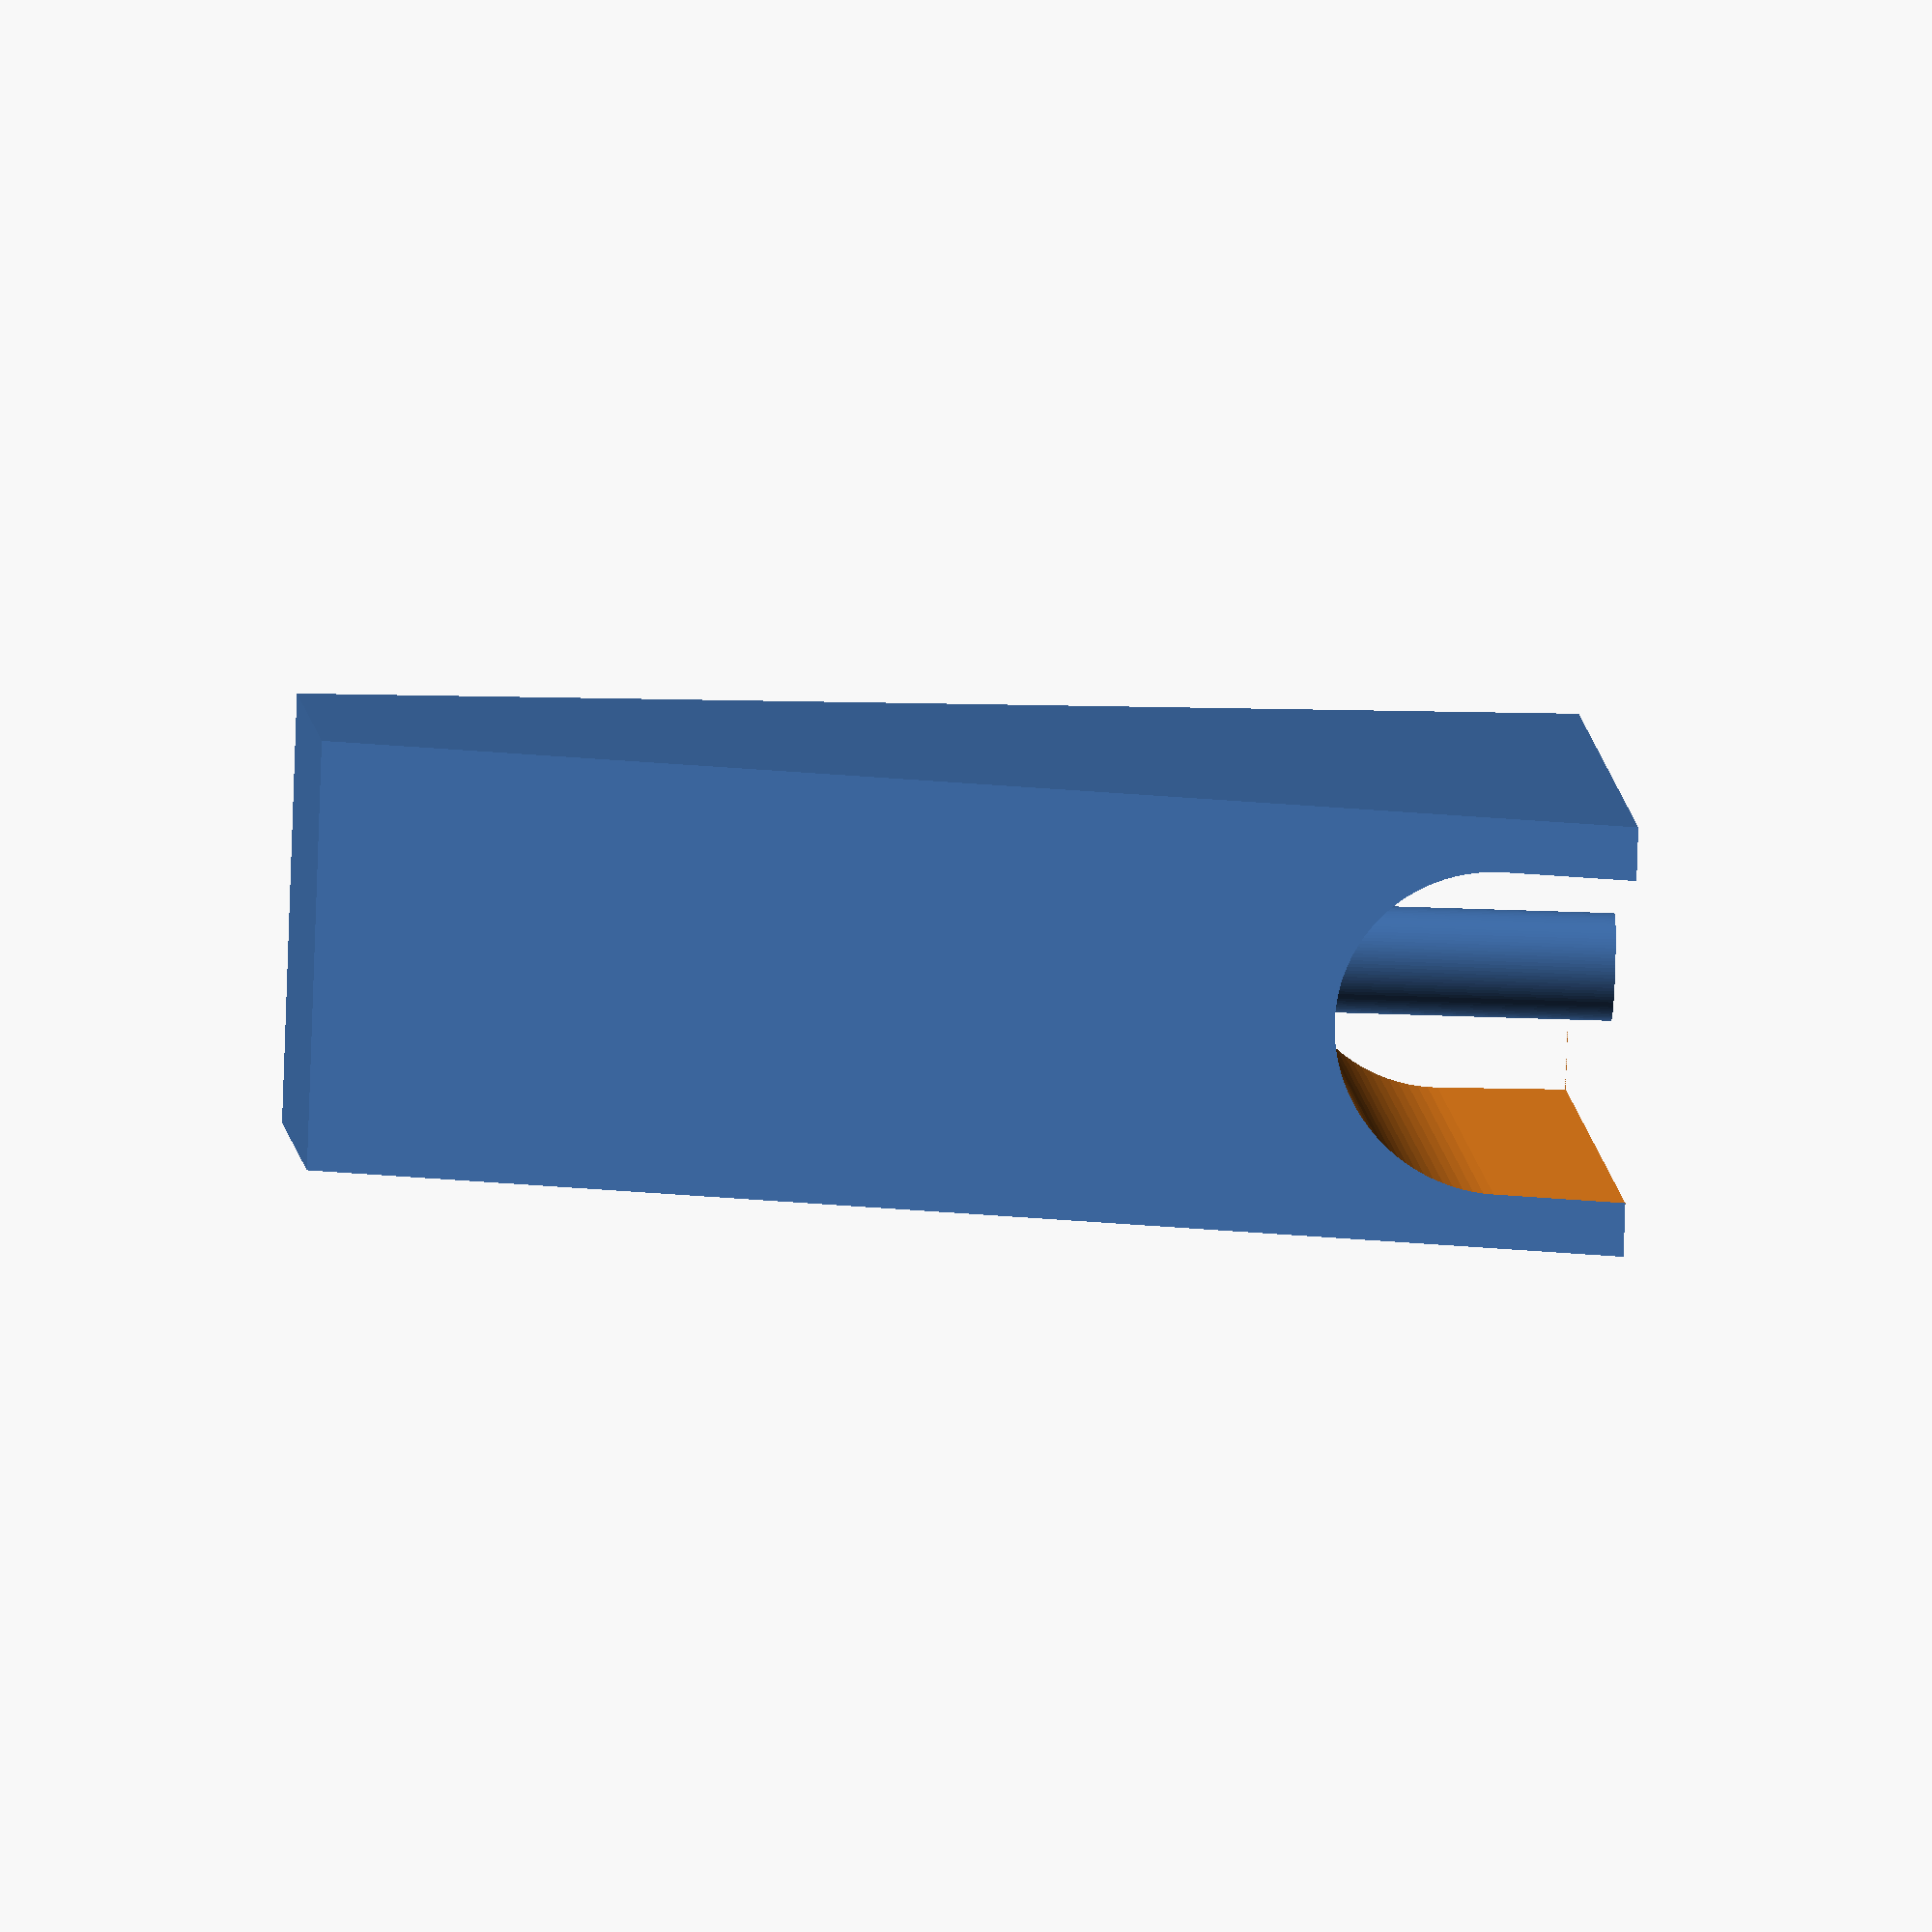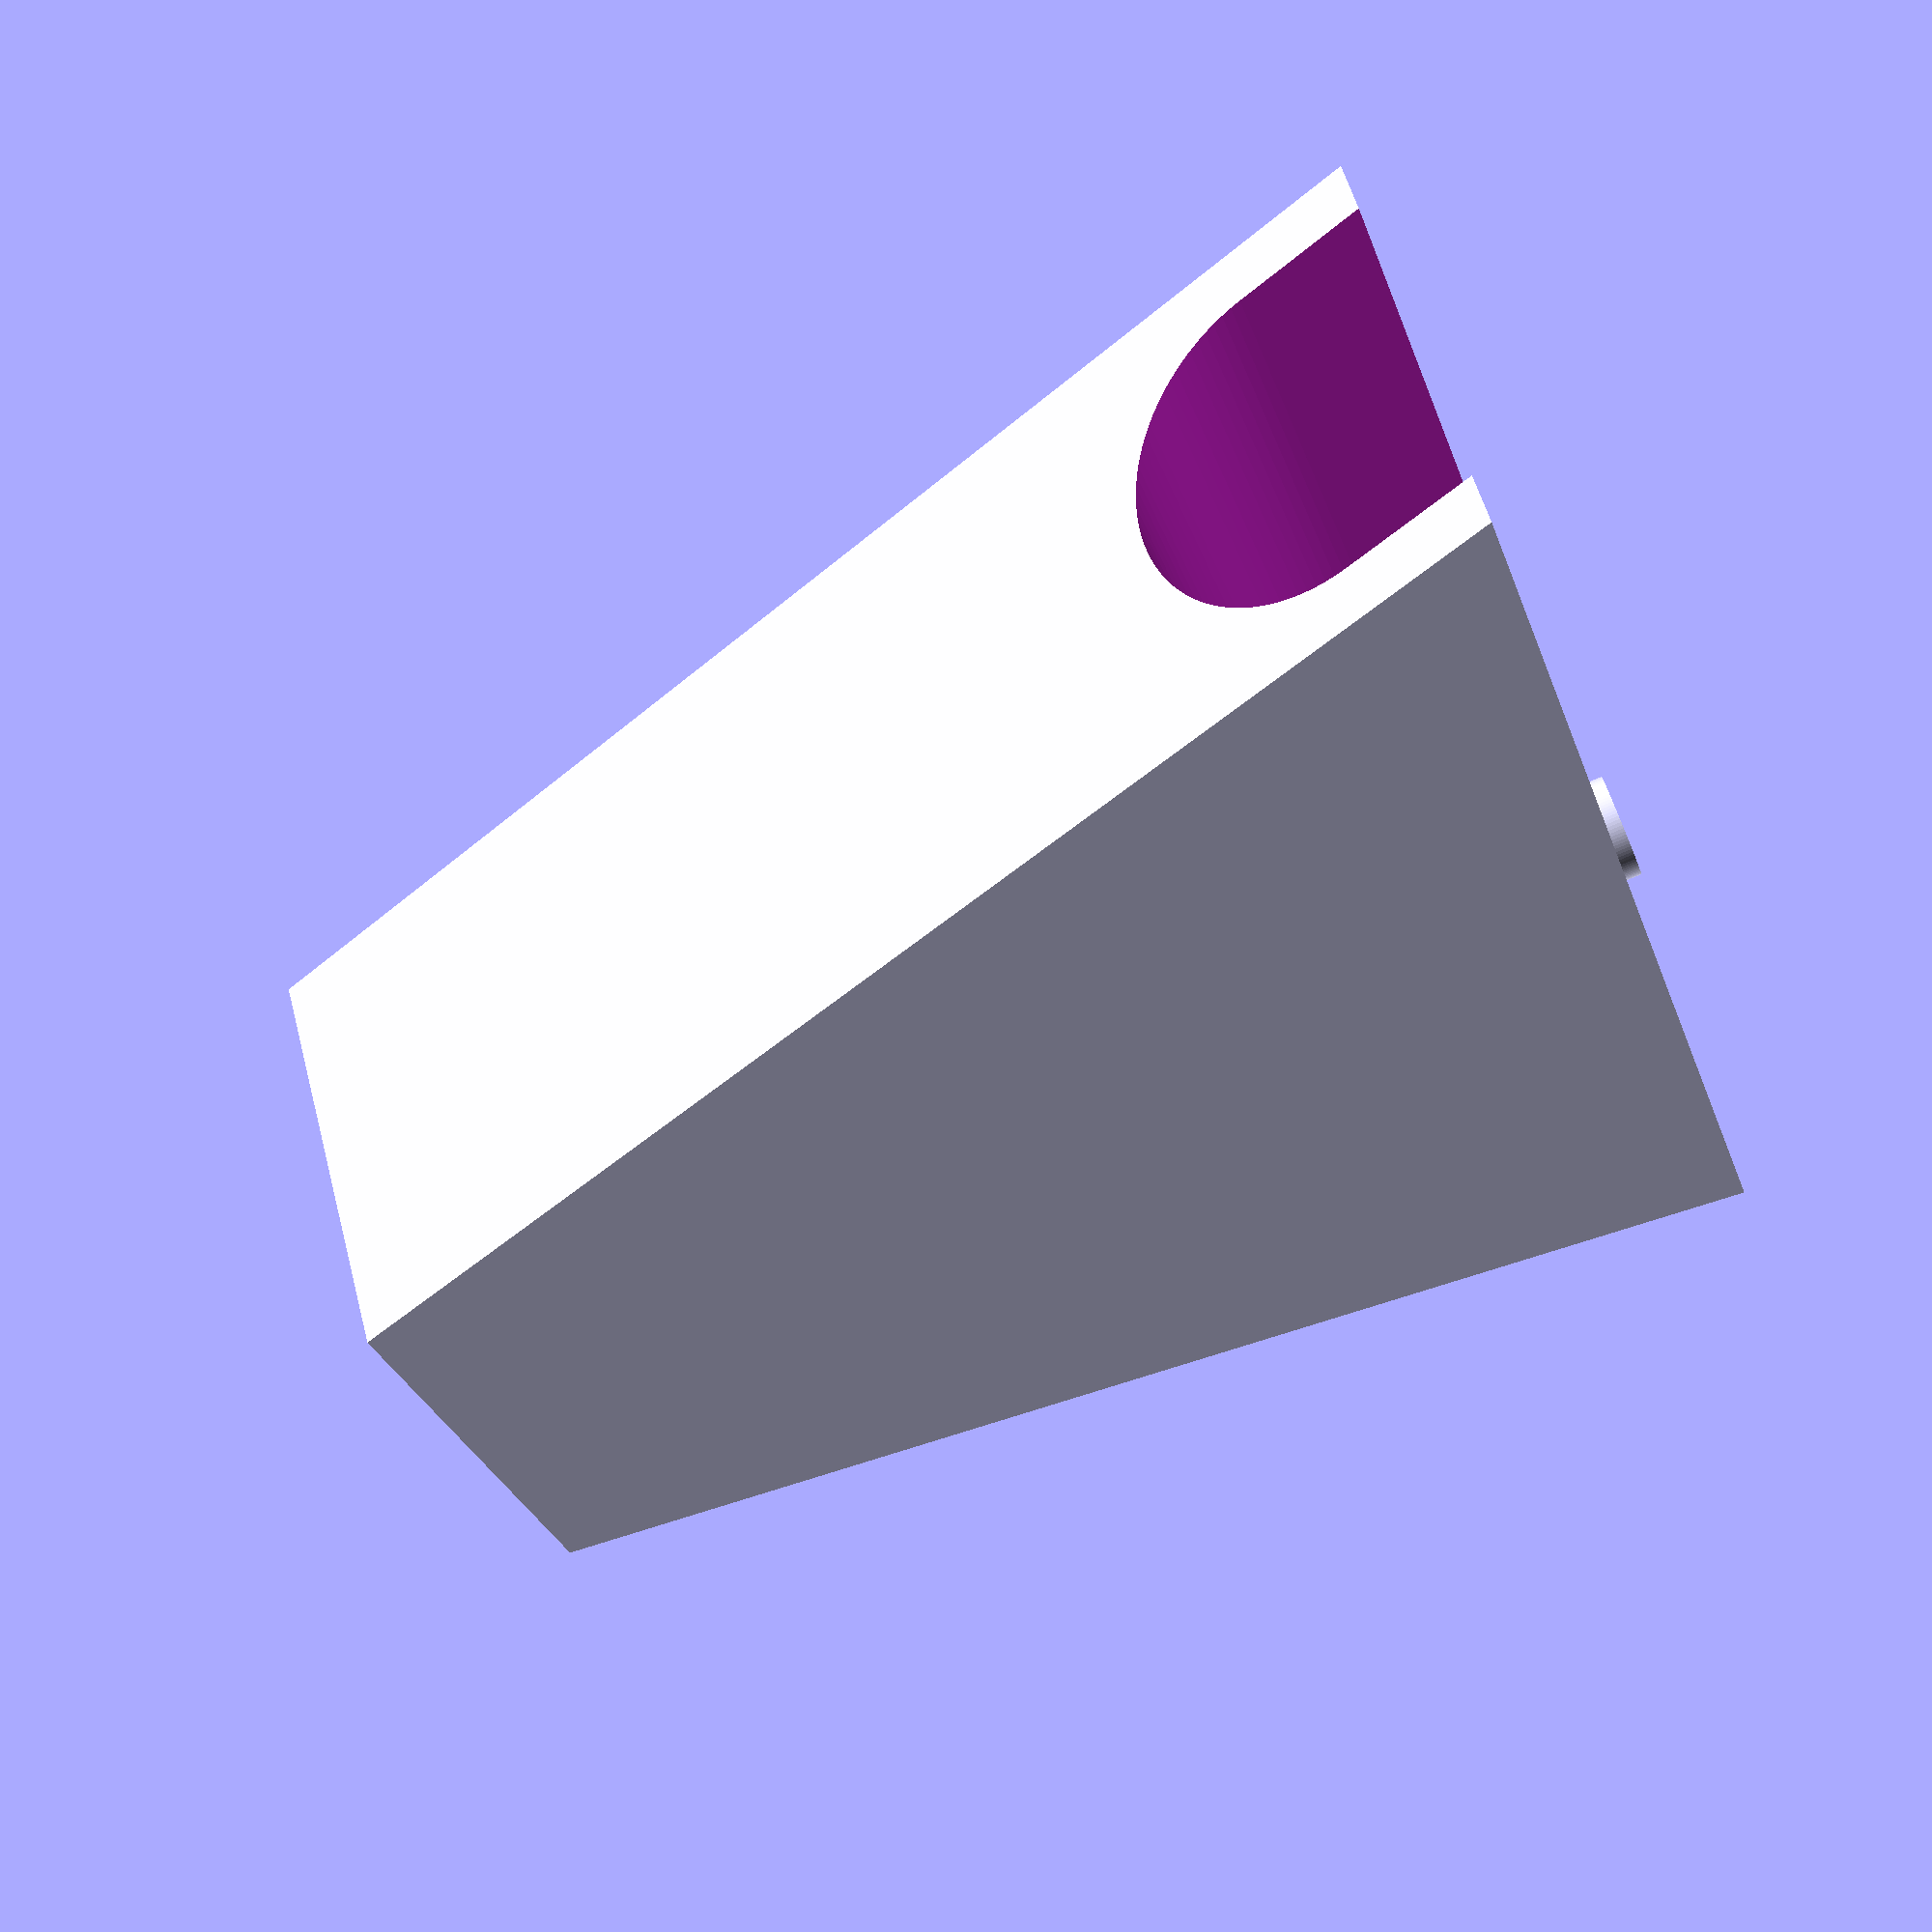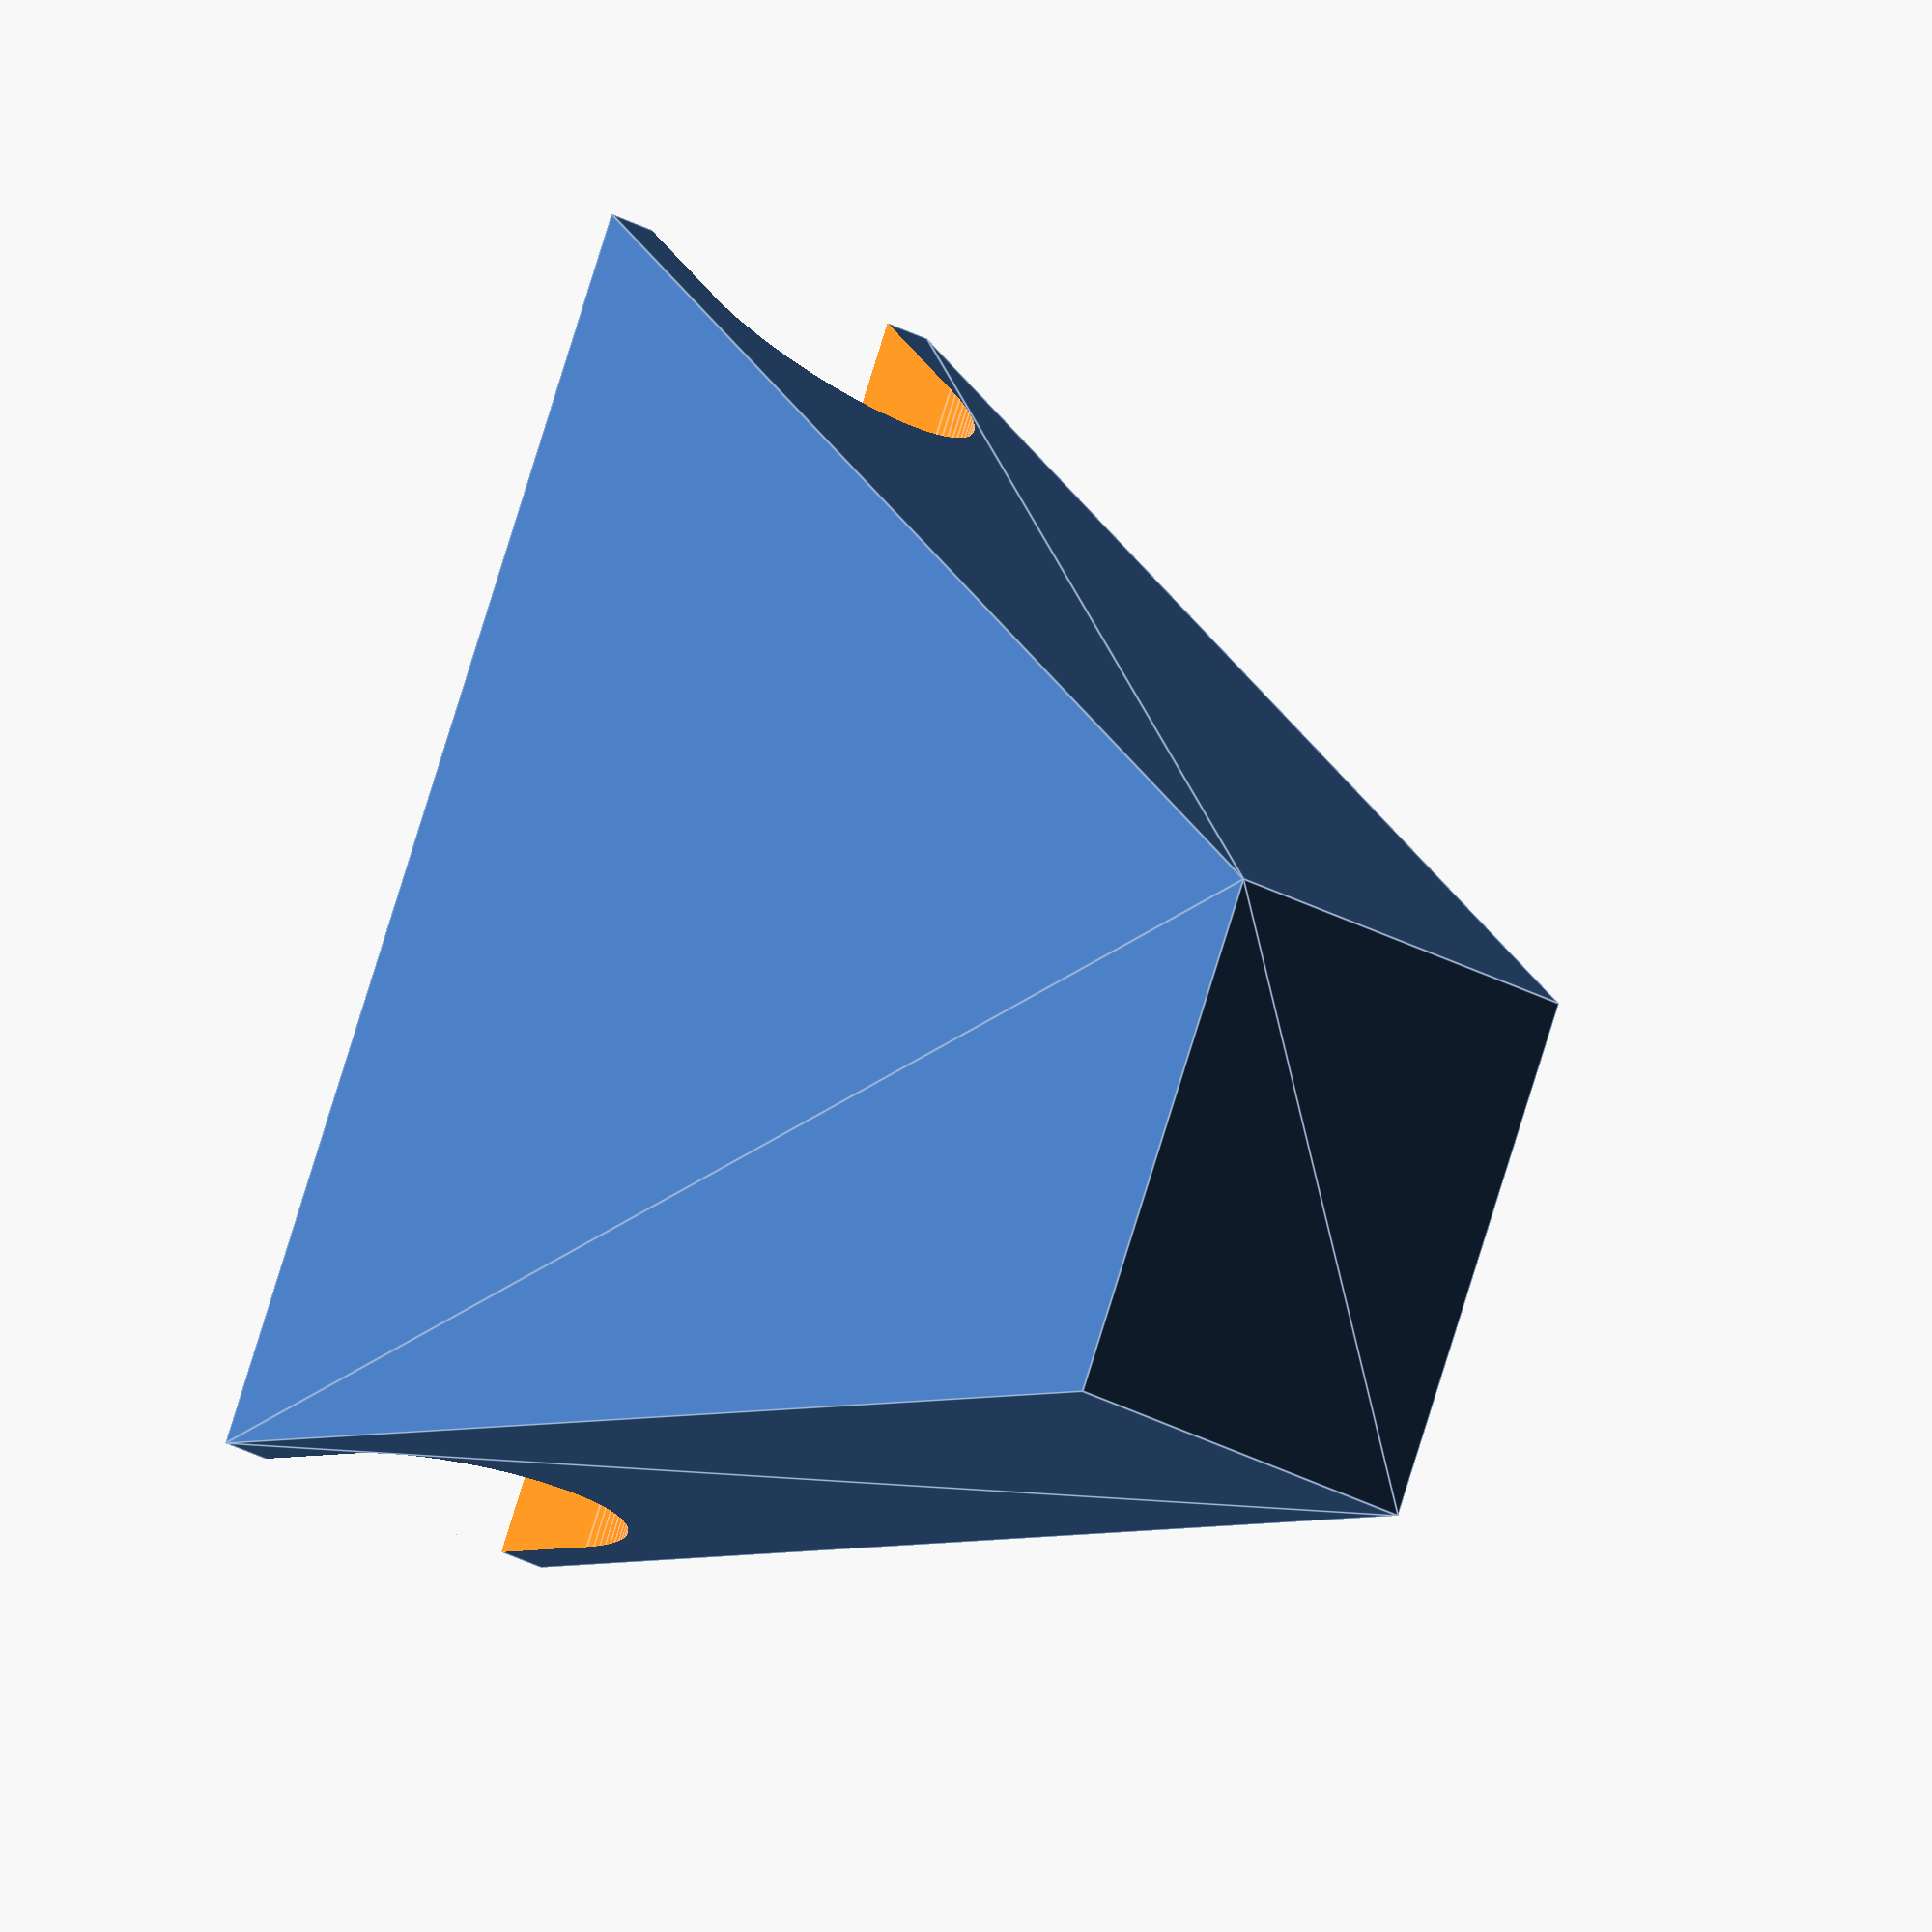
<openscad>
module polygone ()
{
	longueur_base = 35;
	epaisseur = 20;
  polyhedron
  (
		points=[[10,0,0], [longueur_base,0,0], [60,0,60], [00,00,60], 
[10,epaisseur,0], [longueur_base,epaisseur,0], [60,epaisseur,60], [0,epaisseur,60]],  
		triangles=[[0,3,1],[1,3,2],  // face avant
             [0,4,3],[4,7,3],  // face gauche
             [1,2,6],[1,6,5],  // face droite
             [4,5,7],[5,6,7],  // face arrière
             [0,1,4],[1,5,4],  // bas
             [3,7,6],[3,6,2]]  // haut
  		);
}

module step2 ()
{
  translate ([0,-10,0]) polygone ();
}

module step3 ()
{
	difference ()
	{
		step2 ();
		translate ([-5,0,54]) rotate ([90,0,90]) cylinder (r1=7.5, r2=7.5, h=80, $fn=100);
	}
}

module step4()
{
	difference ()
	{
		step3 ();
		translate ([0,-7.5,54]) cube([80,15,10]);
	}
}



step4 ();
translate ([20,0,45]) cylinder (r1=2.5, r2=2.5, h=16, $fn=100);




</openscad>
<views>
elev=211.8 azim=323.2 roll=273.3 proj=o view=wireframe
elev=73.0 azim=139.5 roll=293.1 proj=p view=wireframe
elev=171.4 azim=67.8 roll=37.8 proj=o view=edges
</views>
